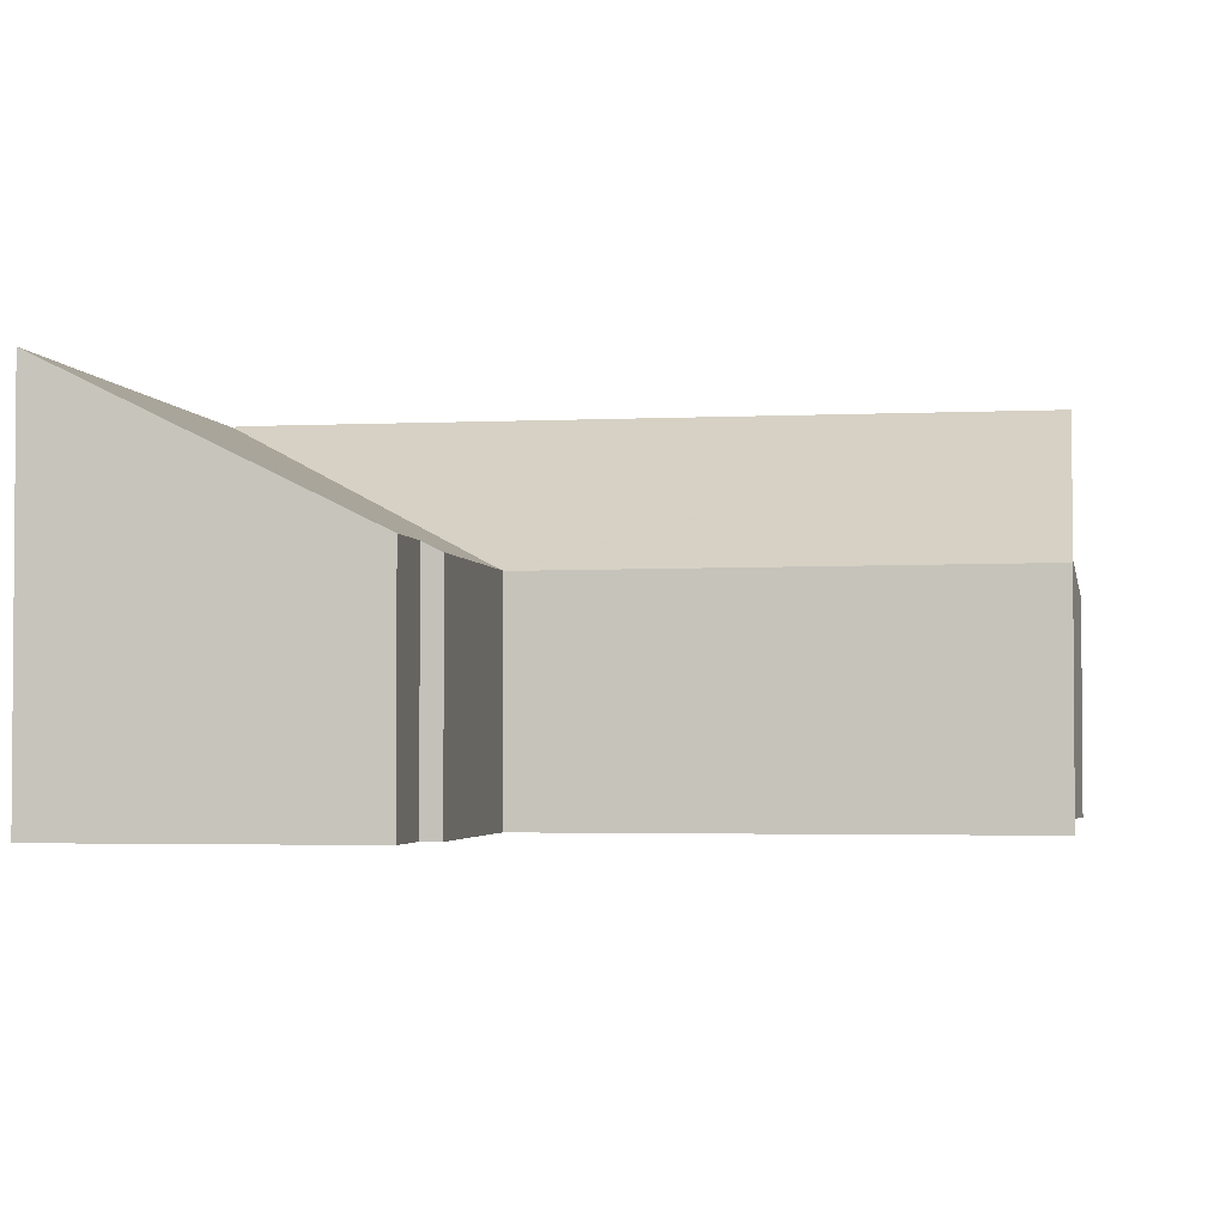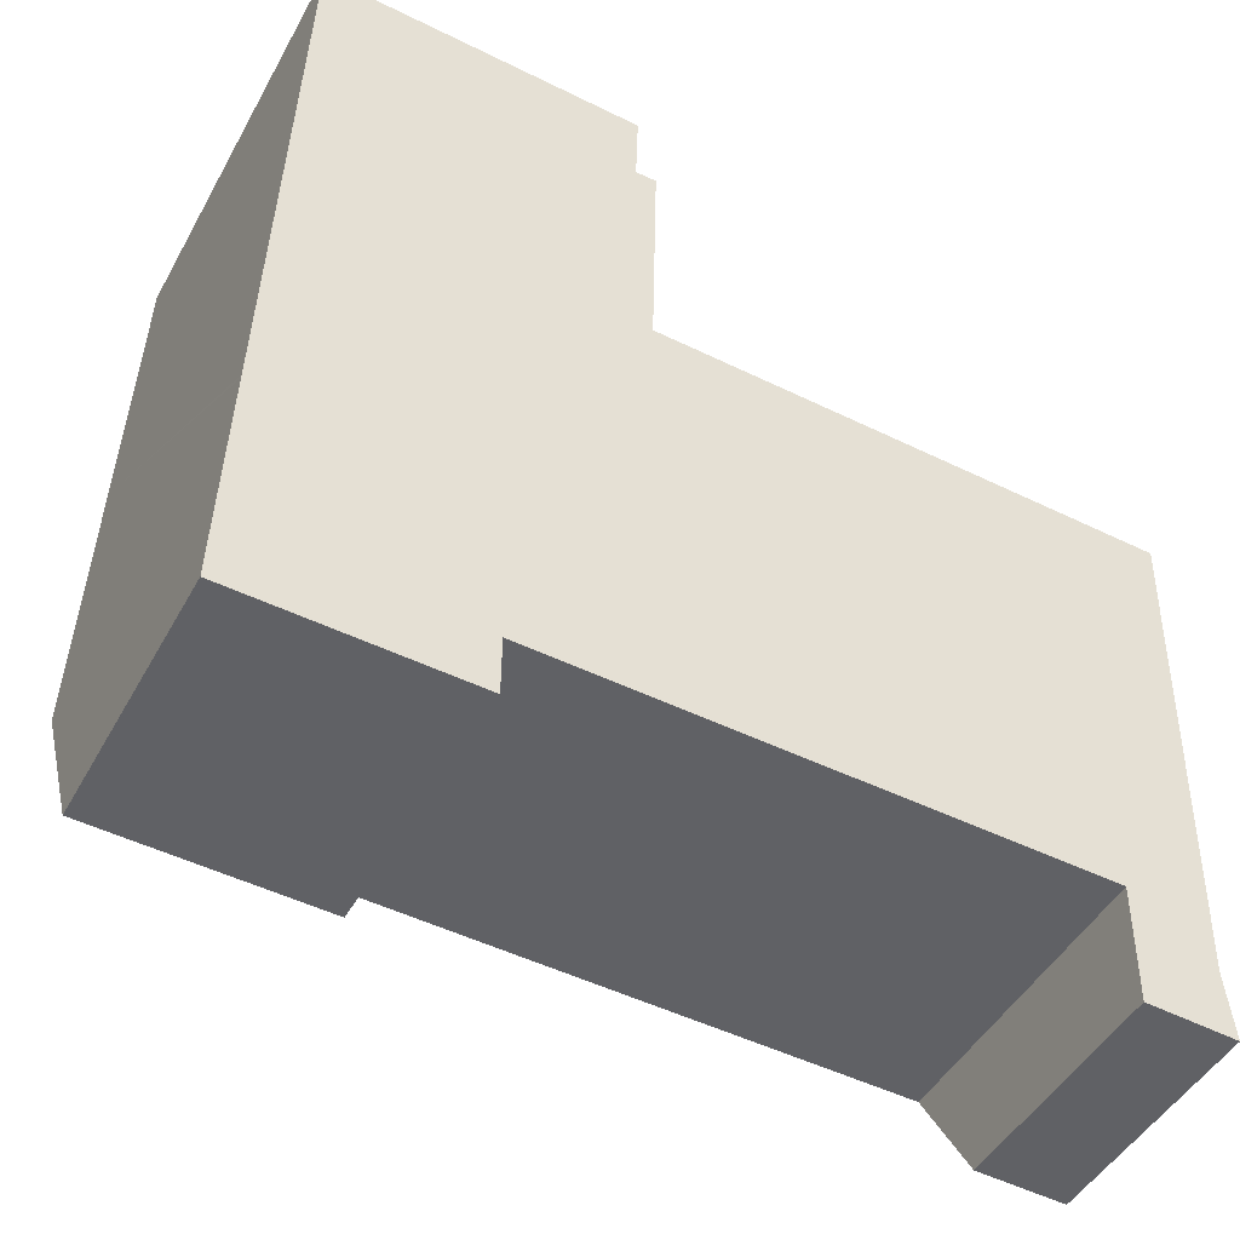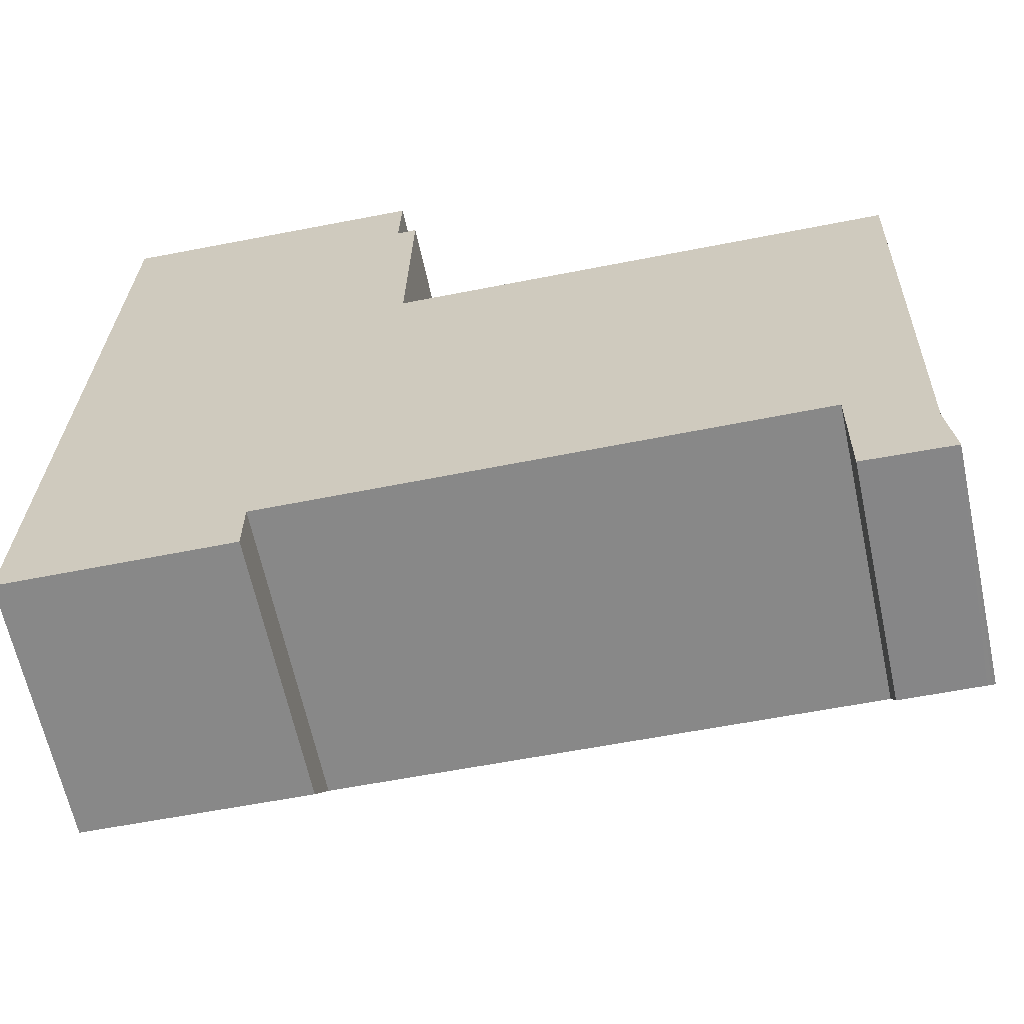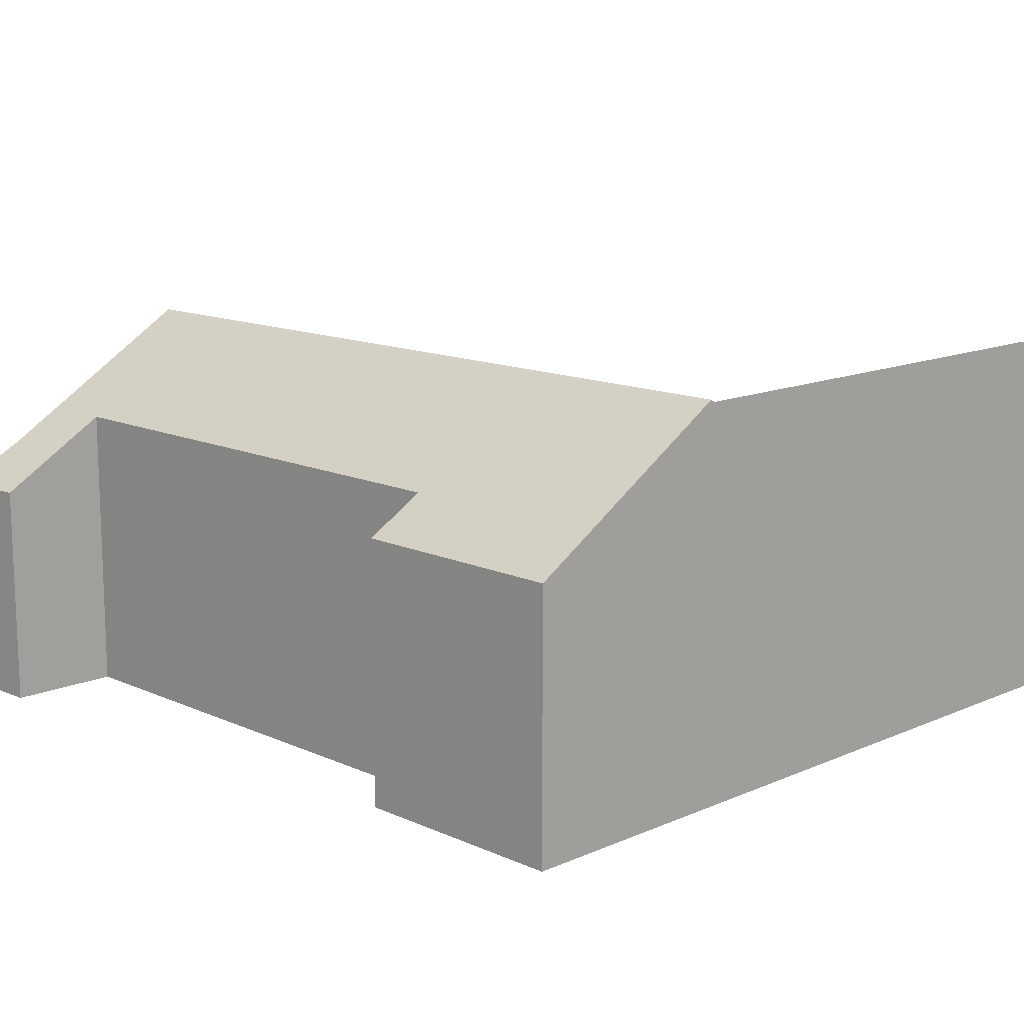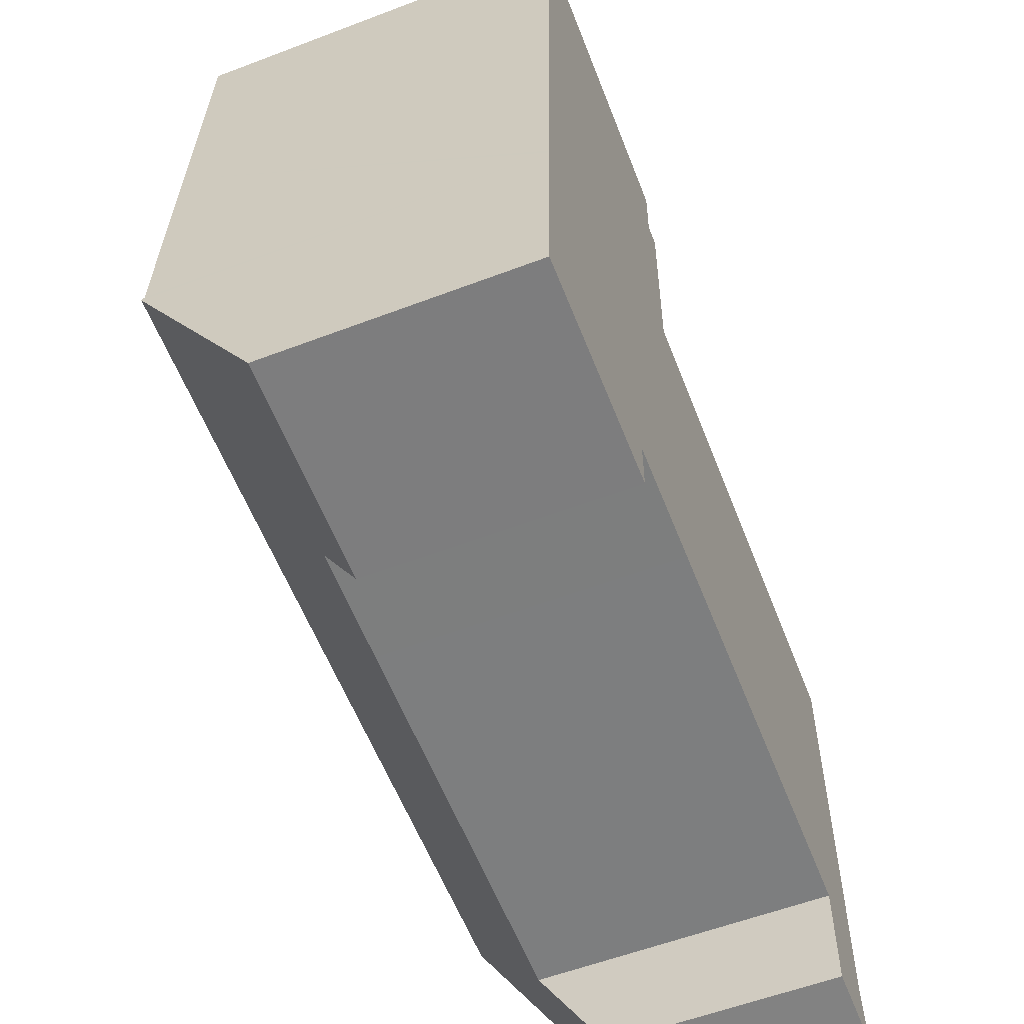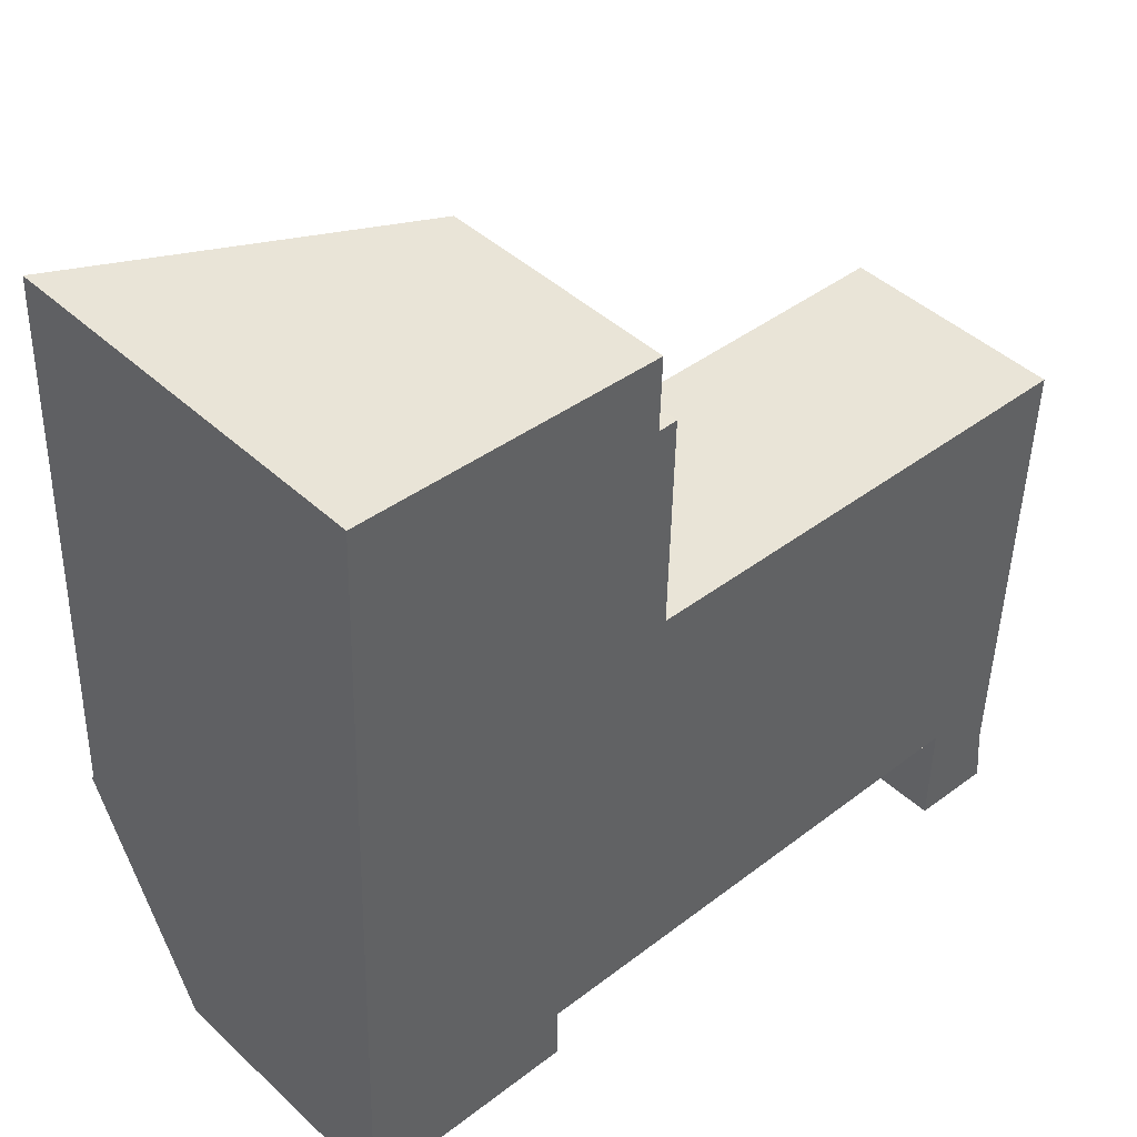
<metadata>
{"format":"obj","ext":"obj","renderer":"f3d","projection":"perspective","resolution":1024,"background":"white","views":[{"elev":-2.7,"azim":11.4,"up":"+Y"},{"elev":-46.9,"azim":-27.7,"up":"+Z"},{"elev":-63.4,"azim":12.1,"up":"+Z"},{"elev":13.2,"azim":-132.8,"up":"+Y"},{"elev":-57.7,"azim":-68.5,"up":"+Z"},{"elev":44.1,"azim":-42.9,"up":"+Z"}]}
</metadata>
<code>
v  0.137 7.514 4.139
v  4.247 5.018 -0.126
v  0 5.009 3.067e-16
v  4.252 5.676 0.963
v  6.565 7.514 3.926
v  6.464 5.68 0.896
v  14.28 5.693 0.658
v  15.85 7.514 3.619
v  14.24 4.392 -1.493
v  15.73 5.094 -0.38
v  15.72 4.369 -1.58
v  15.75 4.967 -0.591
v  15.8 4.368 -1.584
v  15.81 4.642 -1.131
v  15.86 4.367 -1.588
v  0.14 7.465 4.22
v  6.612 4.36 9.142
v  6.737 4.361 9.137
v  15.56 4.402 8.777
v  16 4.404 8.759
v  0.313 7.465 9.44
v  6.614 4.368 9.231
v  6.636 4.373 10.21
v  6.329 4.574 13.3
v  6.706 4.389 13.3
v  5.672 4.92 14.75
v  6.37 4.577 14.71
v  0.498 7.465 15.03
v  0.338 7.465 10.21
v  6.37 -9.01e-16 14.71
v  6.329 -8.144e-16 13.3
v  6.706 -8.142e-16 13.3
v  6.636 -6.251e-16 10.21
v  6.614 -5.652e-16 9.231
v  6.612 -5.598e-16 9.142
v  16 -5.363e-16 8.759
v  15.85 -2.216e-16 3.619
v  15.73 2.327e-17 -0.38
v  15.75 3.619e-17 -0.591
v  15.81 6.925e-17 -1.131
v  15.86 9.724e-17 -1.588
v  4.252 -5.897e-17 0.963
v  4.247 7.715e-18 -0.126
v  6.737 -5.595e-16 9.137
v  15.56 -5.374e-16 8.777
v  0.498 -9.203e-16 15.03
v  5.672 -9.033e-16 14.75
v  14.24 9.142e-17 -1.493
v  15.8 9.699e-17 -1.584
v  15.72 9.675e-17 -1.58
v  14.28 -4.029e-17 0.658
v  6.464 -5.486e-17 0.896
v  0 0 0
v  0.137 -2.534e-16 4.139
v  0.14 -2.584e-16 4.22
v  0.313 -5.78e-16 9.44
v  0.338 -6.251e-16 10.21
g defaultobject
f 1 2 3
f 2 1 4
f 5 4 1
f 4 5 6
f 6 5 7
f 7 5 8
f 7 8 9
f 9 8 10
f 10 11 9
f 11 10 12
f 11 12 13
f 13 12 14
f 13 14 15
f 16 5 1
f 5 16 17
f 5 17 8
f 8 17 18
f 8 18 19
f 8 19 20
f 17 16 21
f 17 21 22
f 23 24 25
f 24 26 27
f 26 24 28
f 28 24 23
f 28 23 22
f 28 22 21
f 28 21 29
f 30 24 27
f 24 30 31
f 32 23 25
f 23 32 22
f 22 32 17
f 17 32 33
f 17 33 34
f 17 34 35
f 36 8 20
f 8 36 10
f 10 36 37
f 10 37 38
f 38 12 10
f 12 38 14
f 14 38 15
f 15 38 39
f 15 39 40
f 15 40 41
f 42 2 4
f 2 42 43
f 31 25 24
f 25 31 32
f 35 18 17
f 18 35 19
f 19 35 44
f 19 44 45
f 19 45 20
f 20 45 36
f 46 26 28
f 26 46 27
f 27 46 30
f 30 46 47
f 41 13 15
f 13 41 11
f 11 41 9
f 9 41 48
f 48 41 49
f 48 49 50
f 51 6 7
f 6 51 52
f 6 52 4
f 4 52 42
f 43 3 2
f 3 43 53
f 9 51 7
f 51 9 48
f 53 1 3
f 1 53 54
f 1 54 16
f 16 54 21
f 21 54 55
f 21 55 56
f 21 56 29
f 29 56 28
f 28 56 57
f 28 57 46
f 57 47 46
f 47 57 56
f 47 56 55
f 47 55 54
f 47 54 53
f 47 53 42
f 42 53 43
f 42 30 47
f 30 42 31
f 31 42 52
f 31 52 35
f 31 35 34
f 31 34 33
f 31 33 32
f 35 52 44
f 44 52 45
f 45 52 51
f 45 51 48
f 45 48 50
f 45 50 38
f 45 38 36
f 36 38 37
f 38 50 39
f 39 50 40
f 40 50 49
f 40 49 41

</code>
